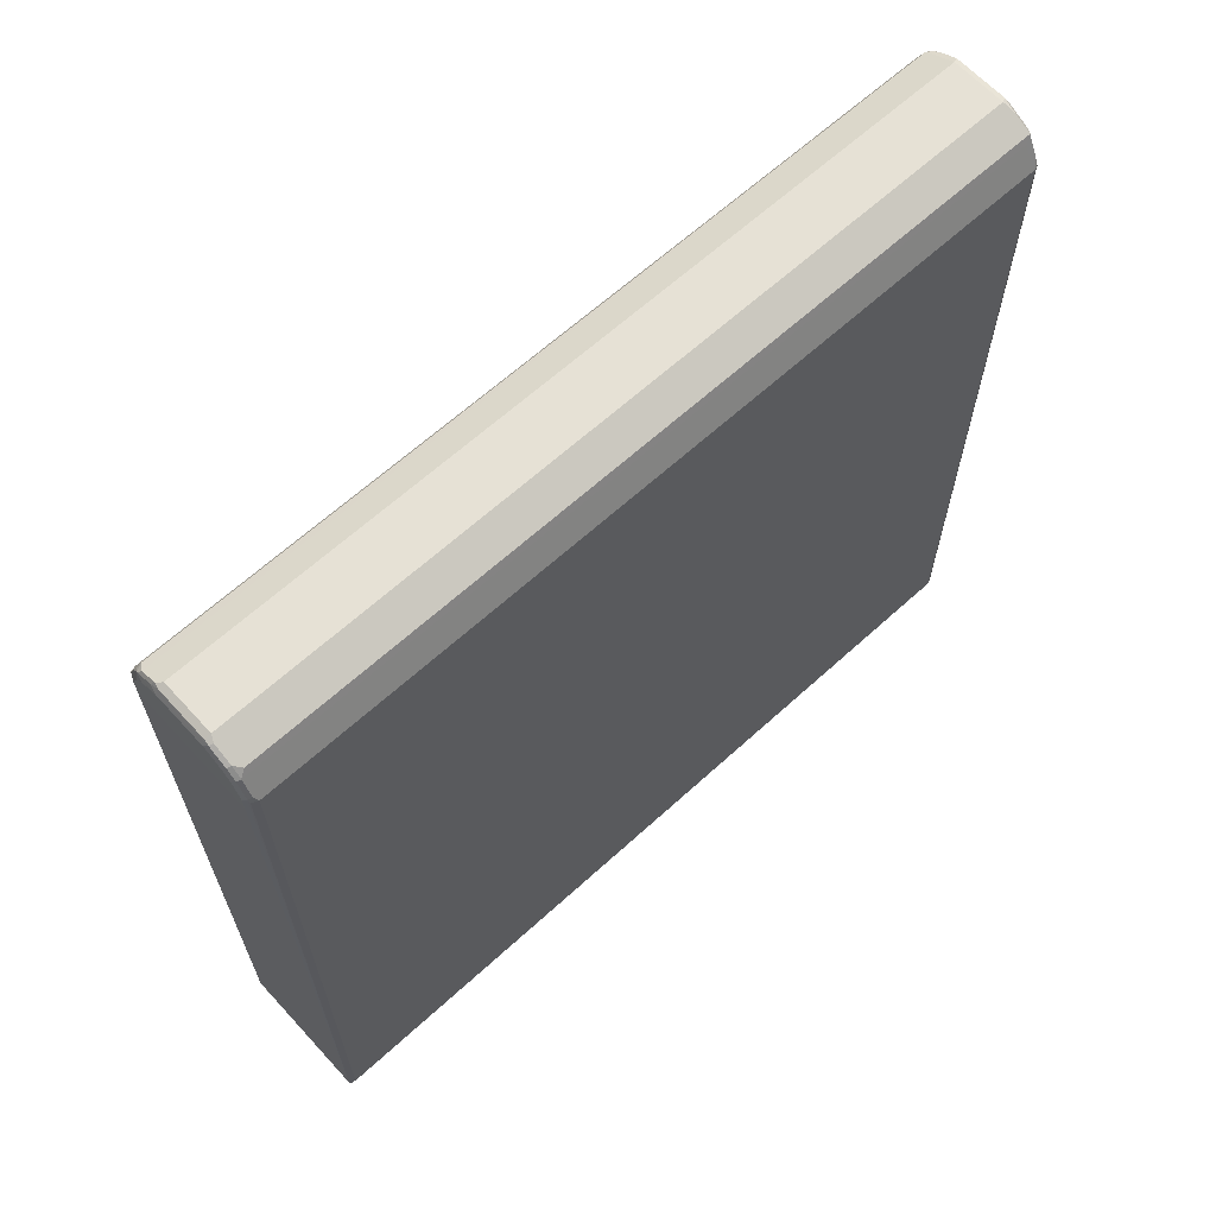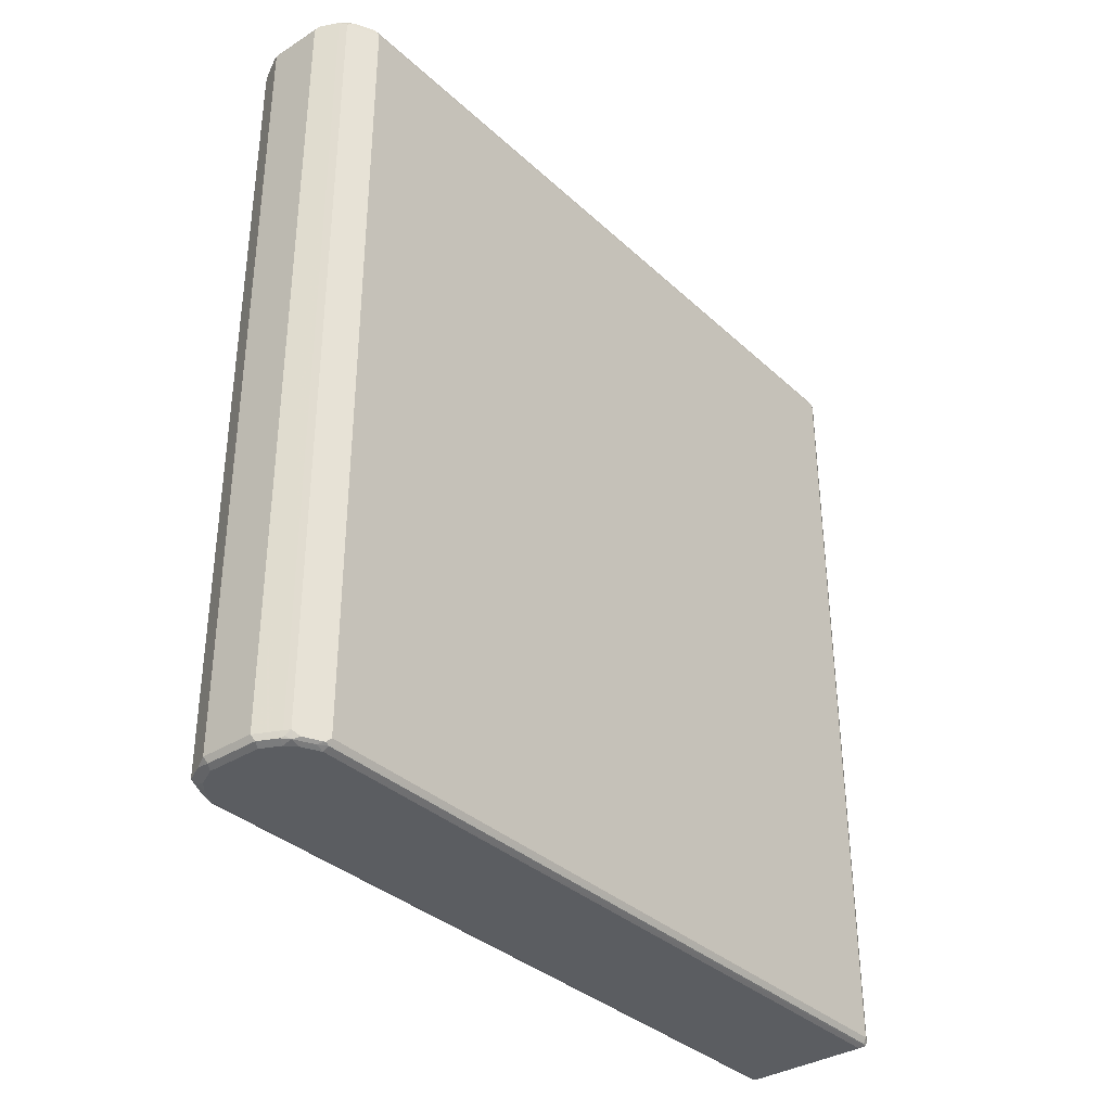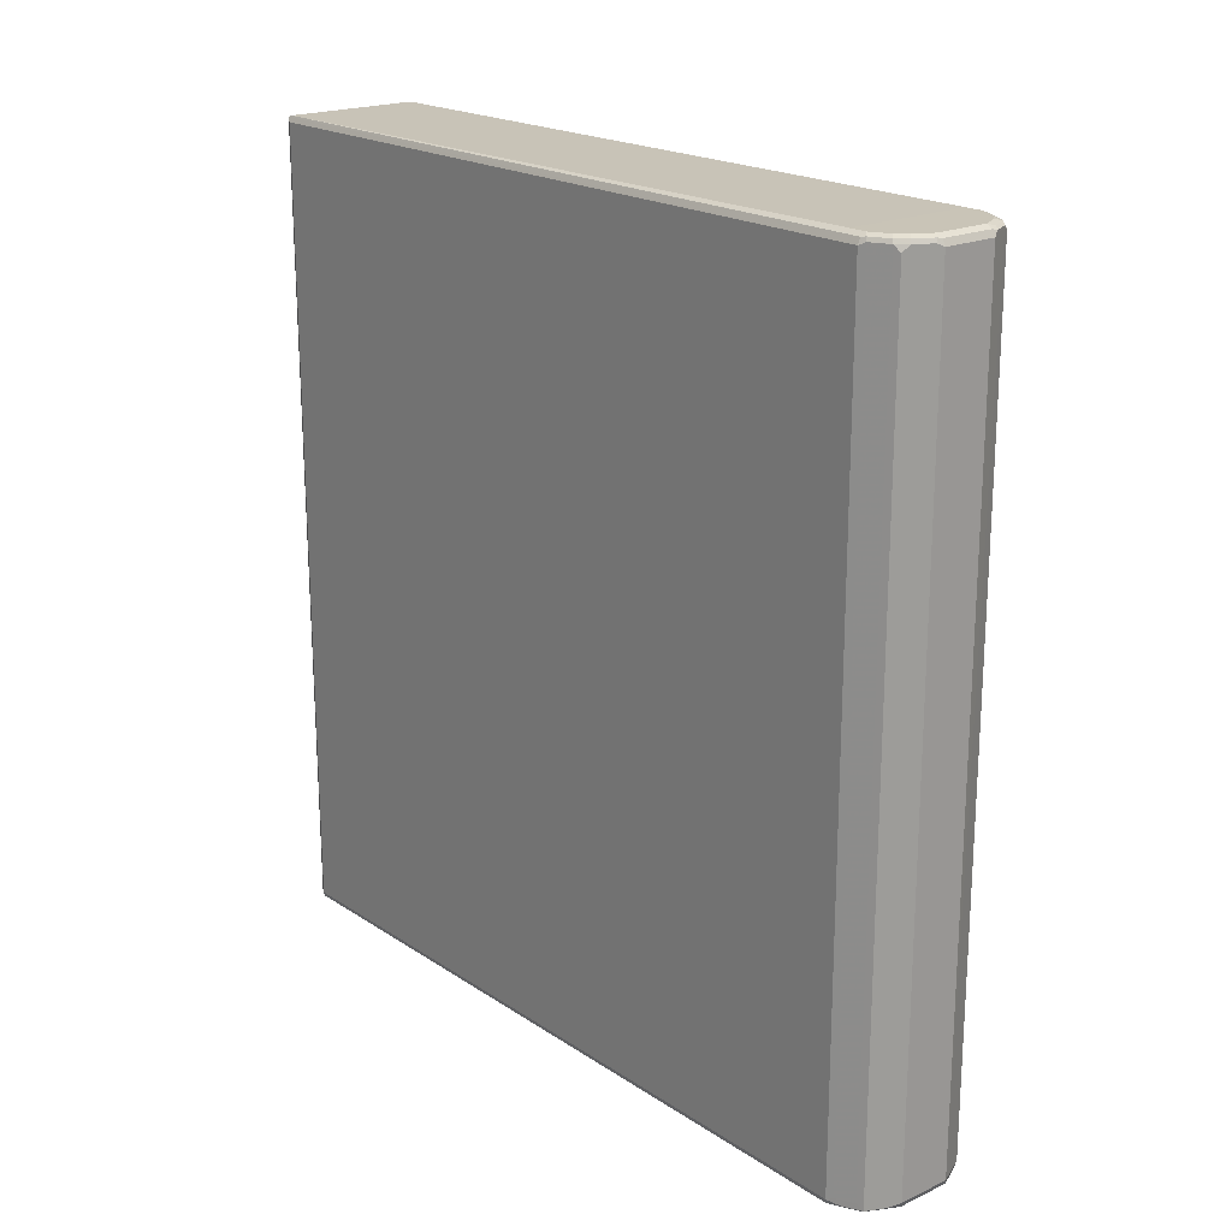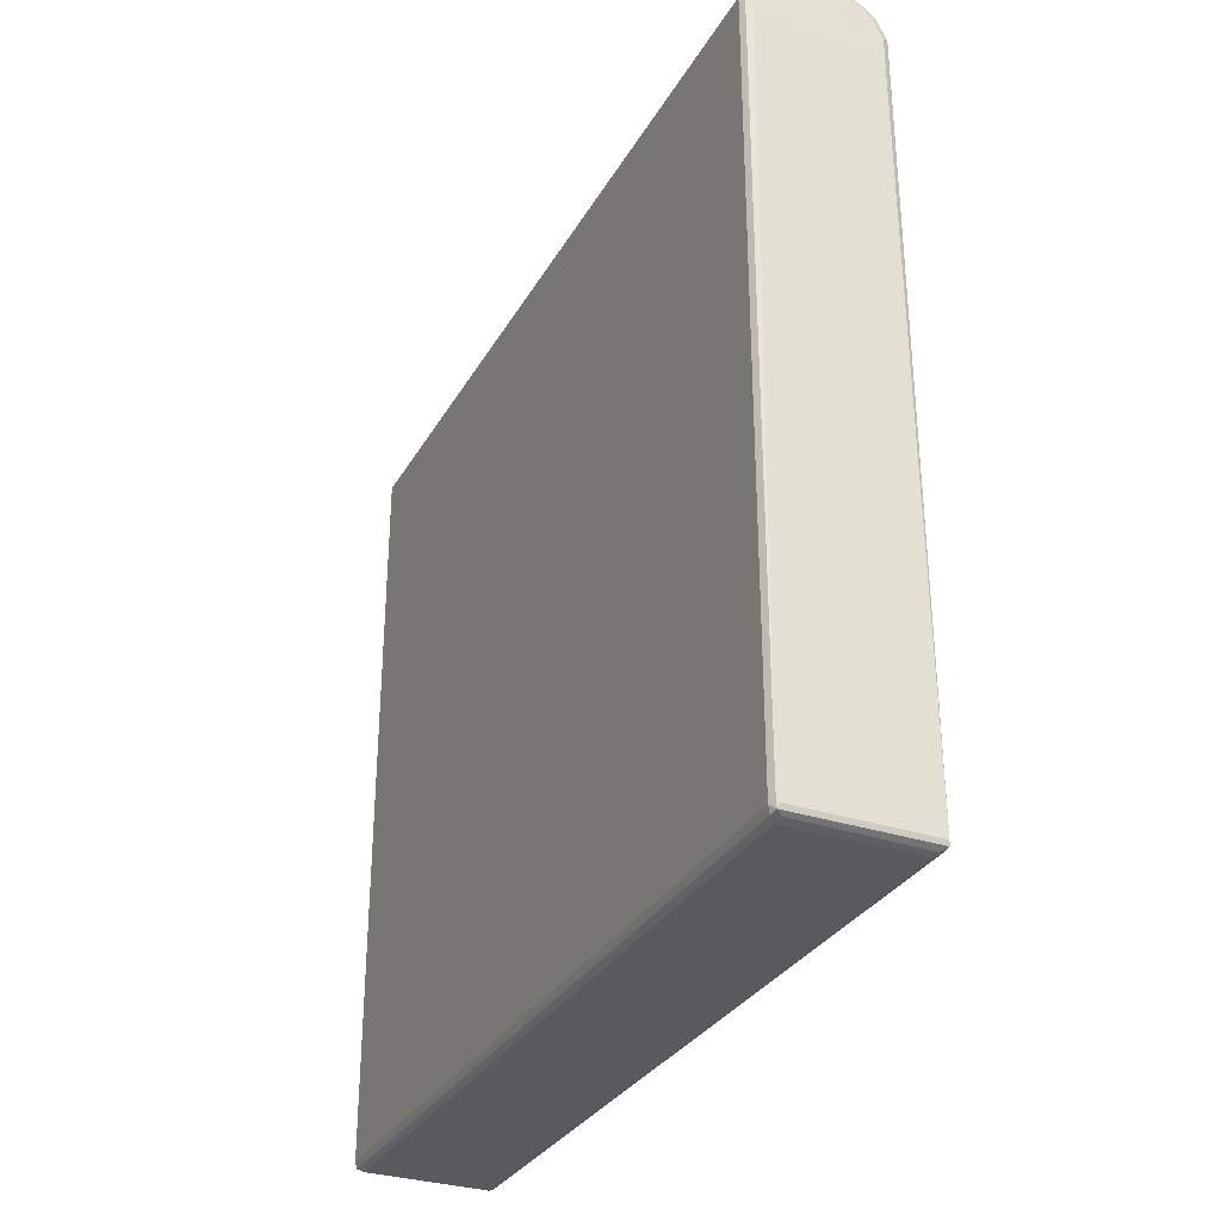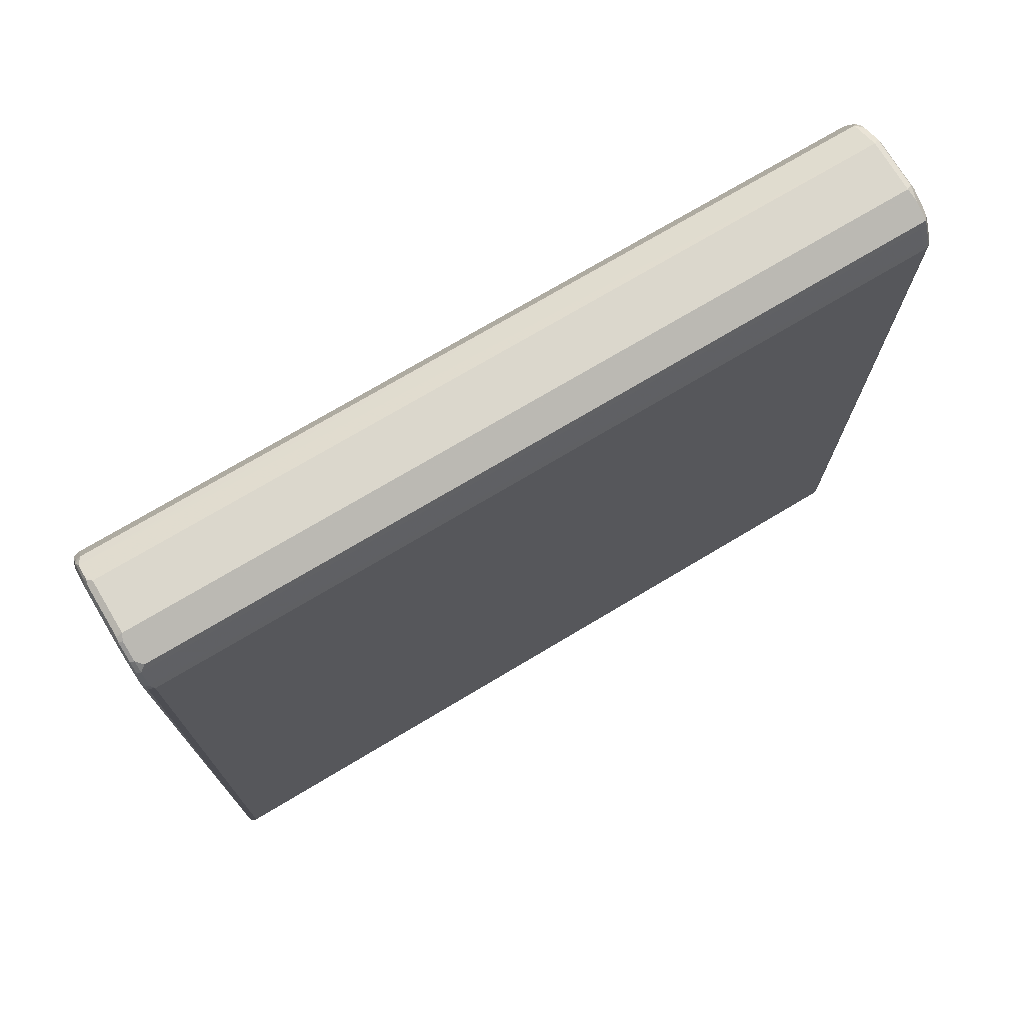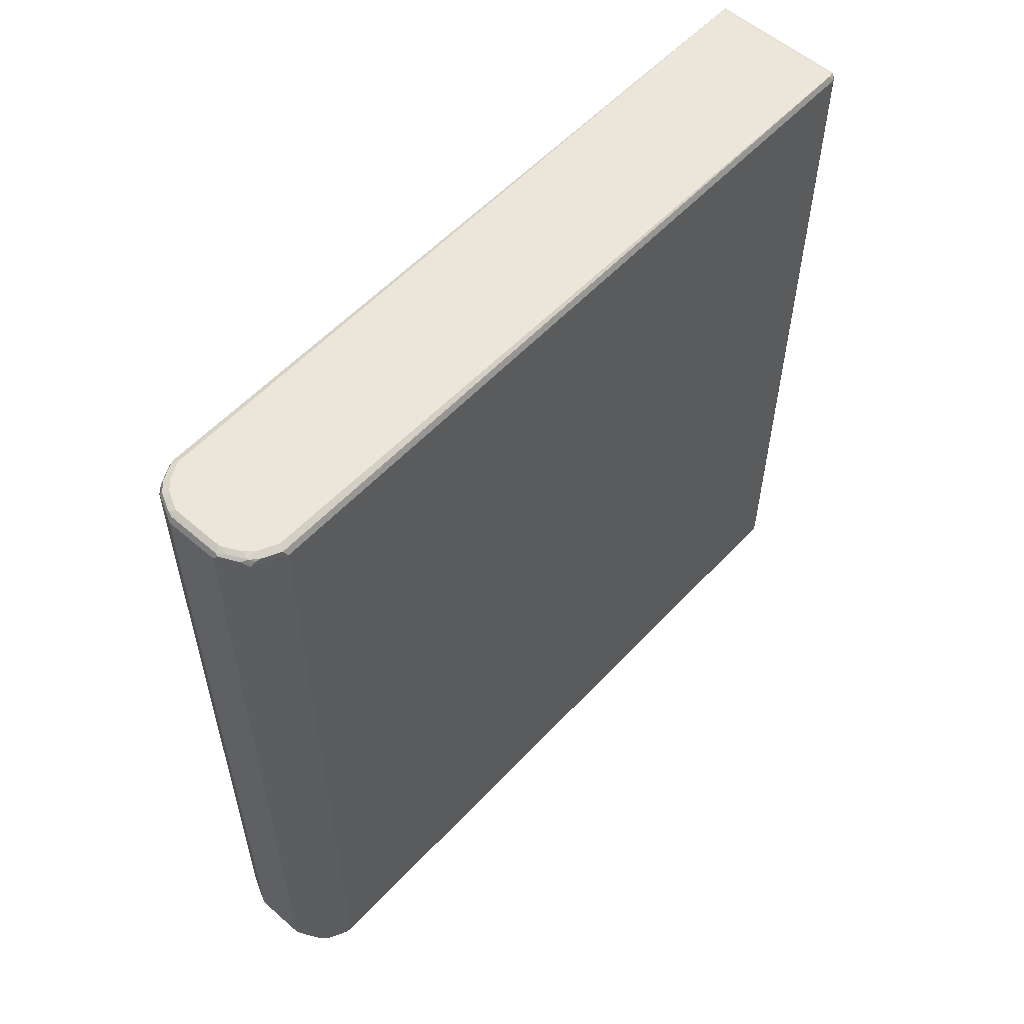
<metadata>
{"format":"obj","ext":"obj","renderer":"f3d","projection":"perspective","resolution":1024,"background":"white","views":[{"elev":64.2,"azim":-132.6,"up":"+Z"},{"elev":-35.4,"azim":39.8,"up":"+Y"},{"elev":20.0,"azim":-40.0,"up":"+Y"},{"elev":-31.3,"azim":154.8,"up":"+Z"},{"elev":73.1,"azim":-120.9,"up":"+Z"},{"elev":56.2,"azim":42.2,"up":"+Y"}]}
</metadata>
<code>
v -0.04517 -0.6776 0.6778
v -0.05522 -0.6726 0.6727
v -0.06525 -0.6827 0.6677
v -0.0527 -0.6852 0.6702
v -0.04015 -0.6877 0.6727
v 0.04517 -0.6776 0.6778
v -0.04517 0.6776 0.6778
v -0.08534 -0.6726 0.6576
v -0.05522 0.6827 0.6727
v -0.09537 -0.6827 0.6526
v -0.08282 -0.6852 0.6551
v -0.08784 -0.6902 0.6451
v -0.04517 -0.6928 0.6626
v 0.0502 -0.6877 0.6727
v 0.05647 -0.6852 0.6702
v 0.05522 -0.6776 0.6727
v 0.08282 0.6852 0.6589
v 0.04517 0.6776 0.6778
v -0.04517 0.6877 0.6727
v -0.0527 0.689 0.6702
v -0.08534 0.6827 0.6576
v -0.1004 -0.6726 0.6426
v -0.1104 -0.6827 0.6224
v -0.09789 -0.6852 0.6401
v -0.09537 0.6726 0.6526
v -0.09037 -0.6928 0.6325
v -0.0753 -0.6928 0.6475
v 0.04517 -0.6928 0.6626
v 0.08032 -0.6877 0.6576
v 0.08659 -0.6852 0.6551
v 0.08534 -0.6776 0.6576
v 0.09537 0.6776 0.6526
v 0.09037 0.689 0.6495
v 0.0527 0.6852 0.6739
v 0.09537 -0.6776 0.6526
v 0.04517 0.6877 0.6727
v 0.04517 0.6928 0.6626
v -0.04517 0.6928 0.6626
v -0.08282 0.689 0.6551
v -0.09789 0.689 0.6401
v -0.1004 0.6827 0.6426
v -0.1155 -0.6726 0.6125
v -0.1129 -0.6852 0.61
v -0.1205 -0.6776 0.6024
v -0.1054 -0.6928 0.6024
v 0.0753 -0.6928 0.6475
v 0.09223 -0.689 0.6475
v 0.1004 0.6776 0.6426
v 0.09789 0.6852 0.6438
v 0.09037 0.6928 0.6325
v 0.0753 0.6928 0.6475
v 0.06025 0.689 0.6645
v 0.1004 0.6877 0.6376
v 0.1016 -0.6852 0.6401
v 0.1004 -0.6776 0.6426
v -0.0753 0.6928 0.6475
v -0.09037 0.6928 0.6325
v -0.1129 0.689 0.61
v -0.1155 0.6827 0.6125
v -0.1155 -0.6877 0.5974
v -0.1205 -0.6776 -0.6626
v -0.1205 0.6776 0.6024
v -0.1054 -0.6928 -0.6626
v 0.09037 -0.6928 0.6325
v 0.1073 -0.689 0.6174
v 0.1155 0.6776 0.6125
v 0.1155 0.6877 0.6074
v 0.1054 0.6928 0.6024
v 0.1167 -0.6852 0.61
v 0.1155 -0.6776 0.6125
v -0.1054 0.6928 0.6024
v -0.1054 0.6928 0.5723
v -0.1155 0.6877 -0.6626
v -0.1155 0.6877 0.6024
v -0.1155 -0.6877 -0.6677
v -0.1155 -0.6776 -0.6727
v -0.1205 0.6776 -0.6626
v -0.1167 0.6852 -0.6702
v -0.09789 -0.689 -0.6702
v 0.1054 -0.6928 -0.6626
v -0.1129 -0.6852 -0.6739
v -0.1054 -0.6877 -0.6727
v 0.1054 -0.6928 0.6024
v 0.1155 -0.6877 0.6024
v 0.1205 0.6776 0.6024
v 0.1155 0.6877 -0.6576
v 0.1054 0.6928 0.5723
v 0.1155 -0.6877 -0.6626
v 0.1205 -0.6776 -0.6626
v 0.1205 -0.6776 0.6024
v 0.1104 0.6877 -0.6626
v -0.1054 -0.6776 -0.6778
v -0.1155 0.6776 -0.6727
v -0.1079 0.6752 -0.6752
v 0.1129 0.6852 -0.6702
v 0.1129 -0.689 -0.6702
v 0.1054 -0.6877 -0.6727
v 0.1205 0.6776 -0.6626
v 0.1155 -0.6827 -0.6727
v 0.1054 -0.6776 -0.6778
v -0.1054 0.6626 -0.6778
v 0.1054 0.6626 -0.6778
v 0.1035 0.6776 -0.6739
v 0.1155 0.6726 -0.6727
f 1 2 8
f 50 67 68
f 54 69 70
f 54 70 55
f 58 71 72
f 58 72 73
f 58 73 74
f 58 74 62
f 58 62 59
f 61 76 75
f 61 77 93
f 61 93 76
f 62 74 78
f 62 78 77
f 63 79 96
f 63 96 80
f 63 75 81
f 63 81 82
f 63 82 79
f 64 83 65
f 65 84 69
f 65 83 84
f 50 53 67
f 49 66 67
f 49 67 53
f 48 70 66
f 39 56 57
f 39 57 40
f 40 57 71
f 40 71 58
f 40 58 59
f 40 59 41
f 42 59 62
f 42 62 44
f 43 44 60
f 43 60 45
f 66 85 67
f 44 61 75
f 44 62 77
f 44 77 61
f 45 60 75
f 45 75 63
f 46 64 47
f 47 64 65
f 47 65 69
f 47 69 54
f 48 66 49
f 48 55 70
f 44 75 60
f 37 56 38
f 66 70 90
f 67 86 87
f 84 96 88
f 85 90 89
f 85 89 98
f 86 91 87
f 86 98 95
f 86 95 91
f 88 96 89
f 89 96 99
f 89 99 104
f 89 104 98
f 92 101 102
f 92 102 100
f 93 94 101
f 94 102 101
f 94 95 103
f 94 103 102
f 95 98 104
f 95 104 102
f 95 102 103
f 96 97 100
f 96 100 99
f 83 96 84
f 82 100 97
f 82 92 100
f 81 92 82
f 67 87 68
f 67 85 98
f 67 98 86
f 69 88 89
f 69 89 90
f 69 90 70
f 69 84 88
f 72 87 91
f 72 91 73
f 73 78 74
f 66 90 85
f 73 91 95
f 75 76 81
f 76 92 81
f 76 93 101
f 76 101 92
f 77 78 93
f 78 94 93
f 78 95 94
f 79 82 97
f 79 97 96
f 80 96 83
f 73 95 78
f 37 57 56
f 37 71 57
f 37 72 71
f 7 20 9
f 8 21 25
f 8 25 10
f 9 20 39
f 9 39 21
f 10 22 42
f 10 42 44
f 10 44 23
f 10 23 24
f 10 24 12
f 10 12 11
f 10 25 41
f 10 41 22
f 12 26 27
f 12 27 13
f 12 24 26
f 13 27 26
f 13 26 45
f 13 45 63
f 13 63 80
f 13 80 83
f 7 19 20
f 7 36 19
f 7 18 36
f 6 17 18
f 1 8 10
f 1 10 3
f 1 3 4
f 1 4 5
f 1 5 14
f 1 14 6
f 1 6 18
f 1 18 7
f 1 7 9
f 1 9 2
f 13 83 64
f 2 9 21
f 3 10 11
f 3 11 4
f 4 11 12
f 4 12 13
f 4 13 5
f 5 13 28
f 5 28 14
f 6 14 15
f 6 15 16
f 6 16 17
f 2 21 8
f 13 64 46
f 13 46 28
f 14 29 30
f 24 45 26
f 29 46 47
f 29 47 30
f 30 35 31
f 30 47 35
f 32 48 49
f 32 49 33
f 32 35 55
f 32 55 48
f 33 50 51
f 24 43 45
f 33 51 37
f 33 49 53
f 33 53 50
f 34 52 36
f 35 47 54
f 35 54 55
f 36 52 37
f 37 51 50
f 37 50 68
f 37 68 87
f 37 87 72
f 33 37 52
f 99 100 102
f 23 44 43
f 22 59 42
f 14 30 15
f 14 28 46
f 14 46 29
f 15 30 31
f 15 31 16
f 16 31 17
f 17 32 33
f 17 33 52
f 17 52 34
f 17 34 18
f 23 43 24
f 17 31 35
f 18 34 36
f 19 36 20
f 20 37 38
f 20 38 56
f 20 56 39
f 20 36 37
f 21 39 40
f 21 40 41
f 21 41 25
f 22 41 59
f 17 35 32
f 99 102 104

</code>
